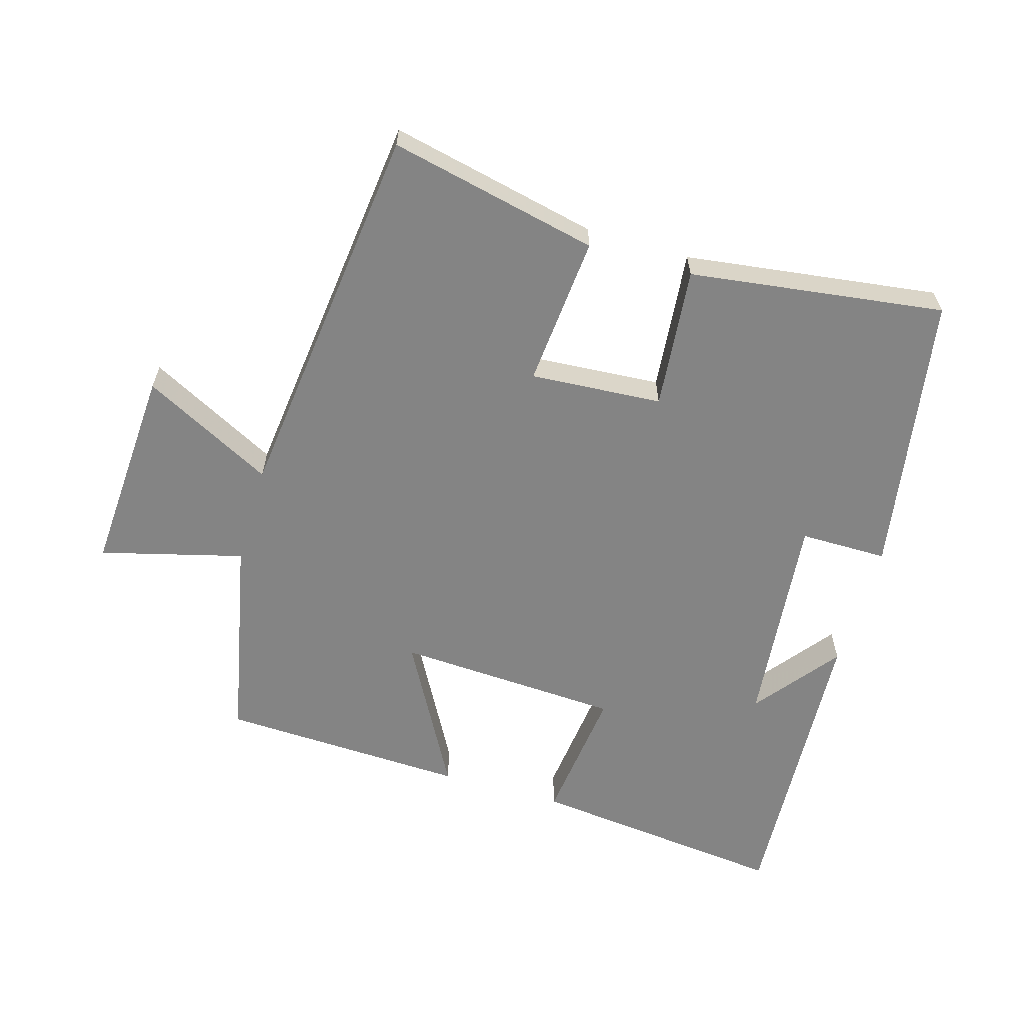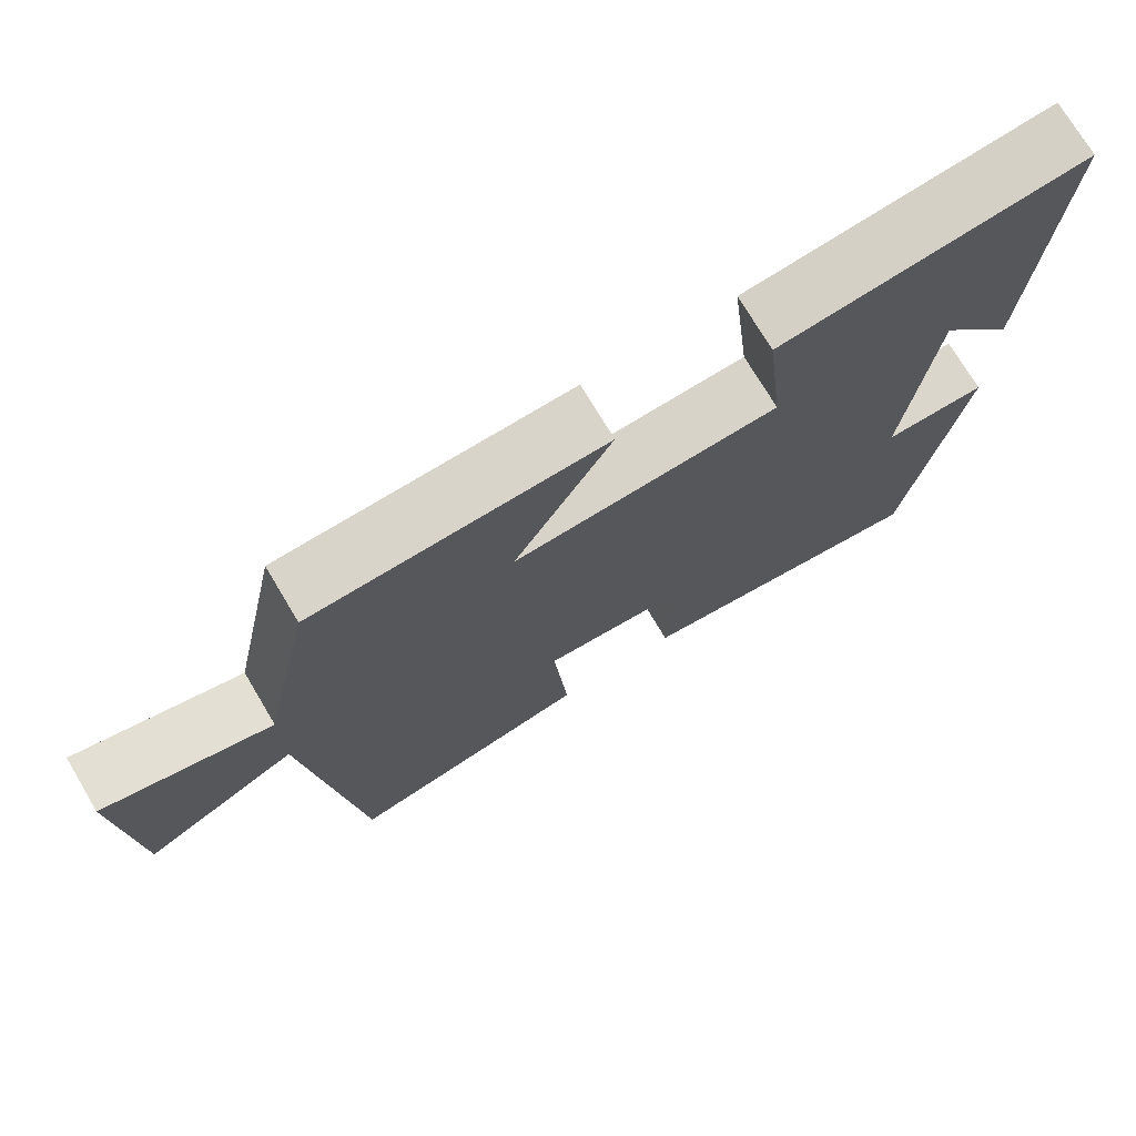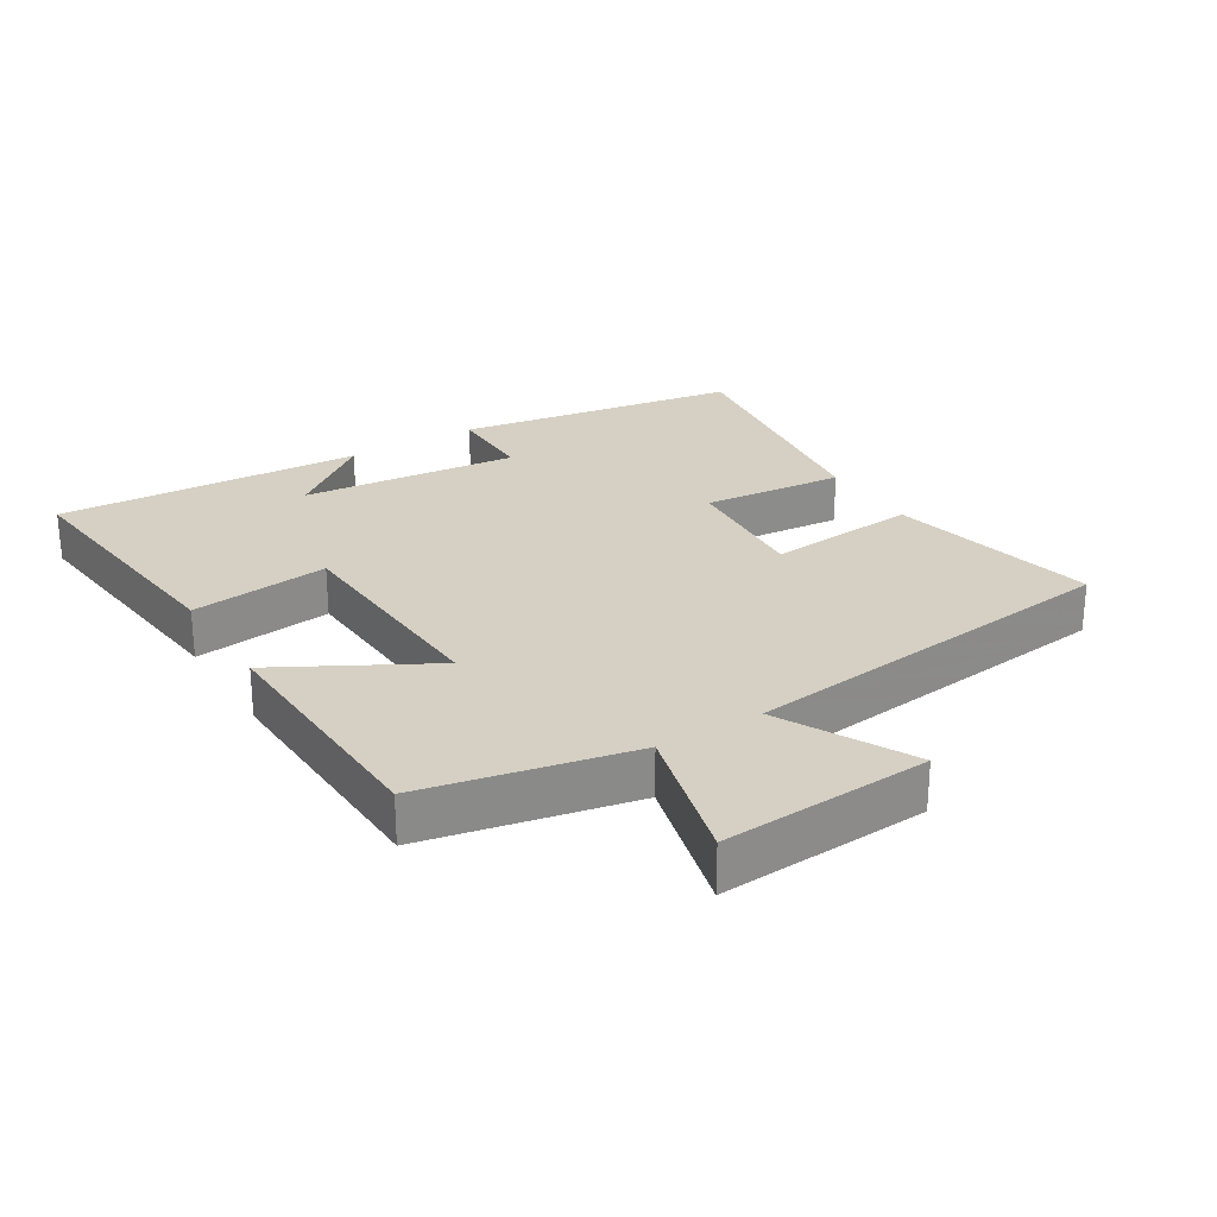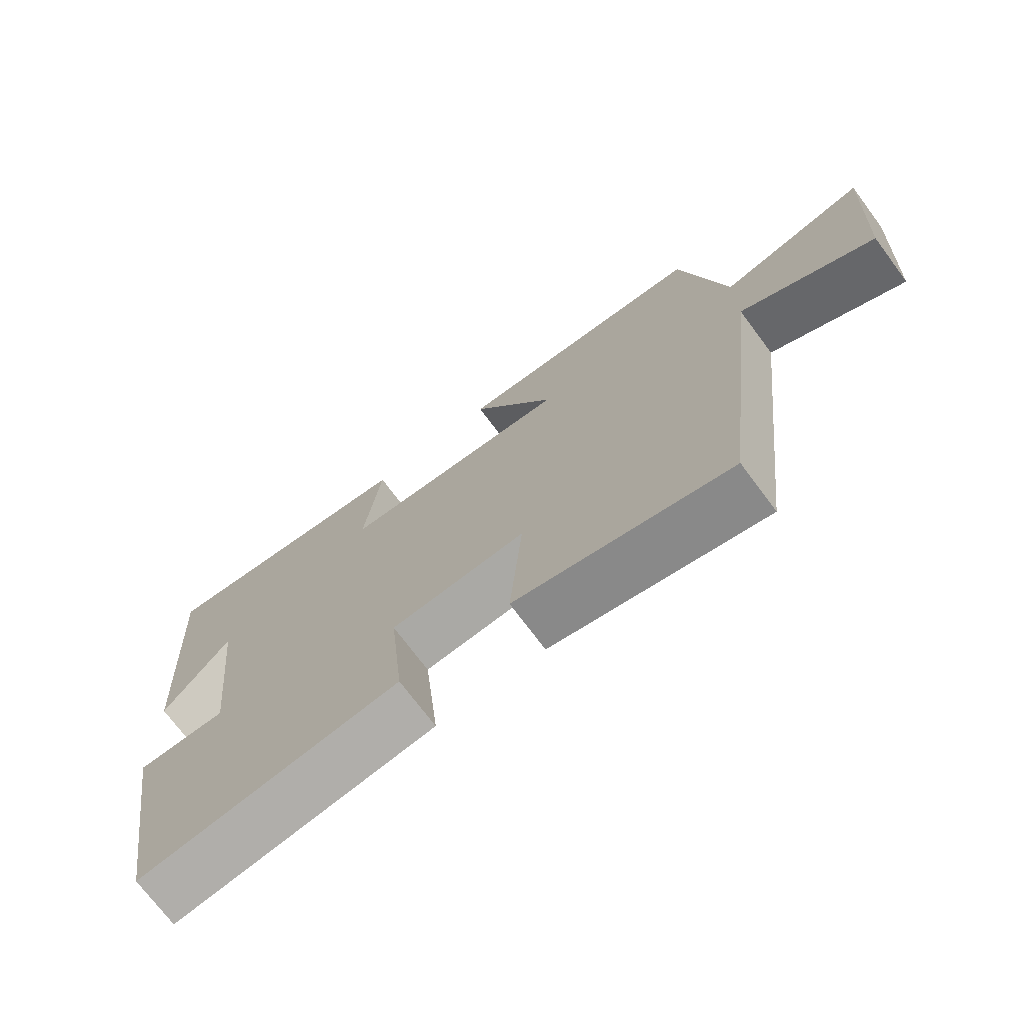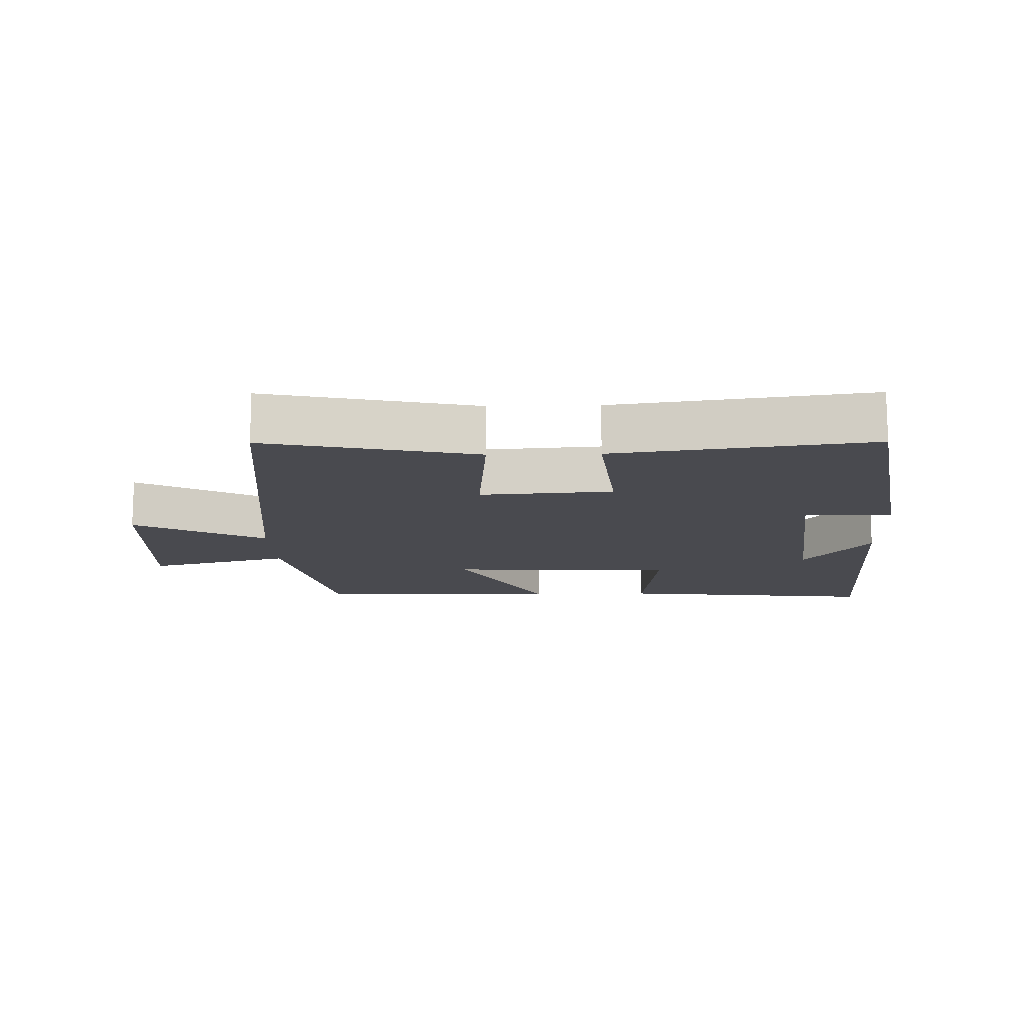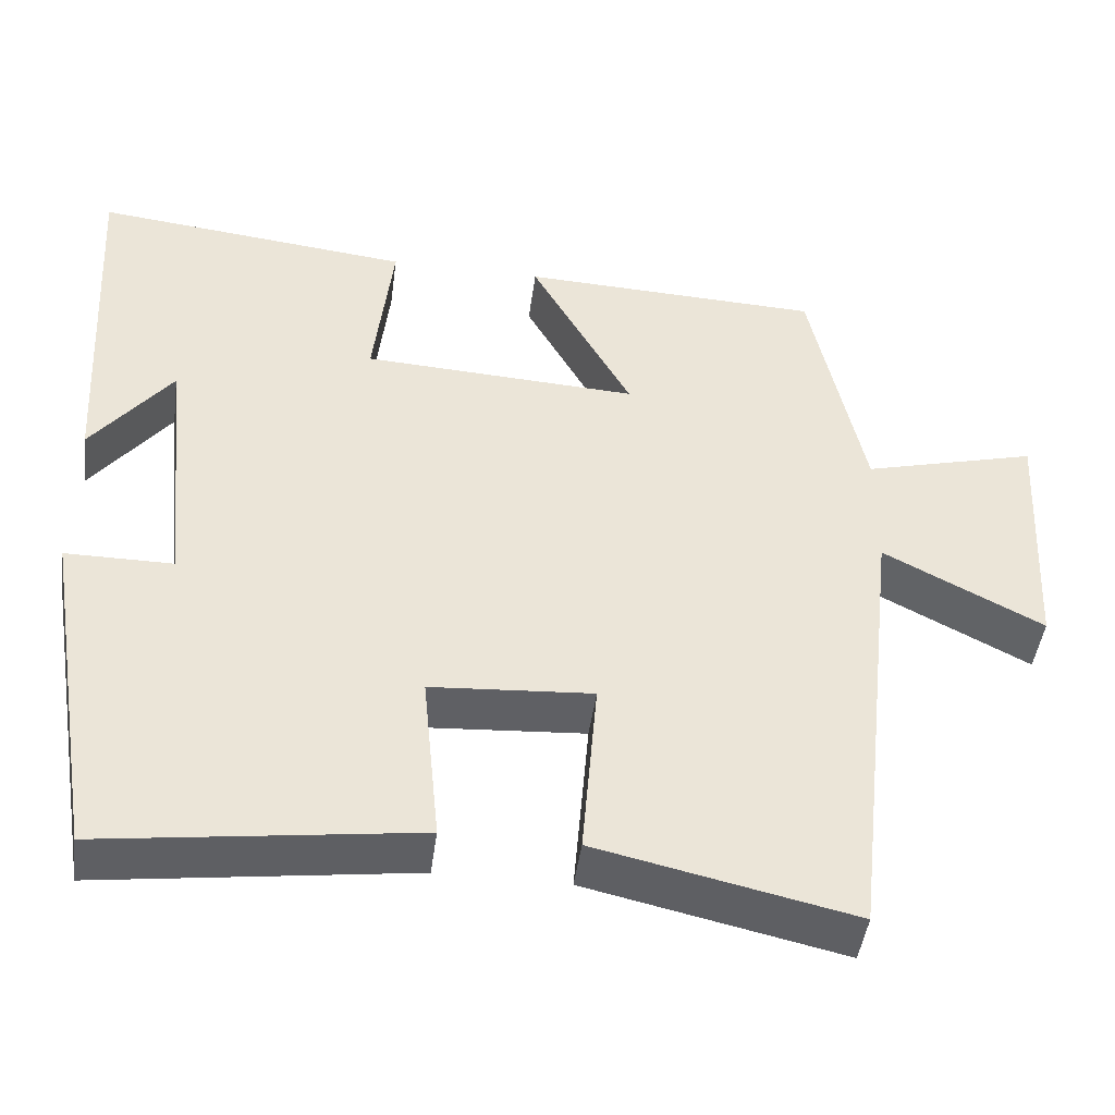
<metadata>
{"format":"obj","ext":"obj","renderer":"f3d","projection":"perspective","resolution":1024,"background":"white","views":[{"elev":-61.3,"azim":163.6,"up":"+Y"},{"elev":73.7,"azim":149.2,"up":"+Z"},{"elev":26.4,"azim":58.3,"up":"+Y"},{"elev":-72.6,"azim":36.7,"up":"+Z"},{"elev":-13.5,"azim":-178.4,"up":"+Y"},{"elev":-45.9,"azim":-7.6,"up":"+Z"}]}
</metadata>
<code>
v 0.434 0.07 -0.57
v 0.117 0.07 -0.5
v 0.136 0.07 -0.271
v -0.064 0.07 -0.285
v -0.043 0.07 -0.5
v -0.429 0.07 -0.552
v -0.5 0.07 -0.123
v -0.367 0.07 -0.123
v -0.401 0.07 0.207
v -0.5 0.07 0.079
v -0.527 0.07 0.543
v -0.133 0.07 0.5
v -0.157 0.07 0.29
v 0.185 0.07 0.272
v 0.059 0.07 0.5
v 0.434 0.07 0.486
v 0.5 0.07 0.171
v 0.716 0.07 0.228
v 0.698 0.07 -0.088
v 0.5 0.07 0.015
v 0.434 0 -0.57
v 0.117 0 -0.5
v 0.136 0 -0.271
v -0.064 0 -0.285
v -0.043 0 -0.5
v -0.429 0 -0.552
v -0.5 0 -0.123
v -0.367 0 -0.123
v -0.401 0 0.207
v -0.5 0 0.079
v -0.527 0 0.543
v -0.133 0 0.5
v -0.157 0 0.29
v 0.185 0 0.272
v 0.059 0 0.5
v 0.434 0 0.486
v 0.5 0 0.171
v 0.716 0 0.228
v 0.698 0 -0.088
v 0.5 0 0.015
f 17 18 19 20
f 14 15 16 17
f 13 14 17 20
f 11 12 13
f 9 10 11
f 9 11 13
f 8 9 13 20
f 4 5 6 7
f 3 4 7 8
f 20 1 2 3
f 3 8 20
f 40 39 38 37
f 37 36 35 34
f 40 37 34 33
f 33 32 31
f 31 30 29
f 33 31 29
f 40 33 29 28
f 27 26 25 24
f 28 27 24 23
f 23 22 21 40
f 40 28 23
f 1 21 22 2
f 2 22 23 3
f 3 23 24 4
f 4 24 25 5
f 5 25 26 6
f 6 26 27 7
f 7 27 28 8
f 8 28 29 9
f 9 29 30 10
f 10 30 31 11
f 11 31 32 12
f 12 32 33 13
f 13 33 34 14
f 14 34 35 15
f 15 35 36 16
f 16 36 37 17
f 17 37 38 18
f 18 38 39 19
f 19 39 40 20
f 20 40 21 1

</code>
